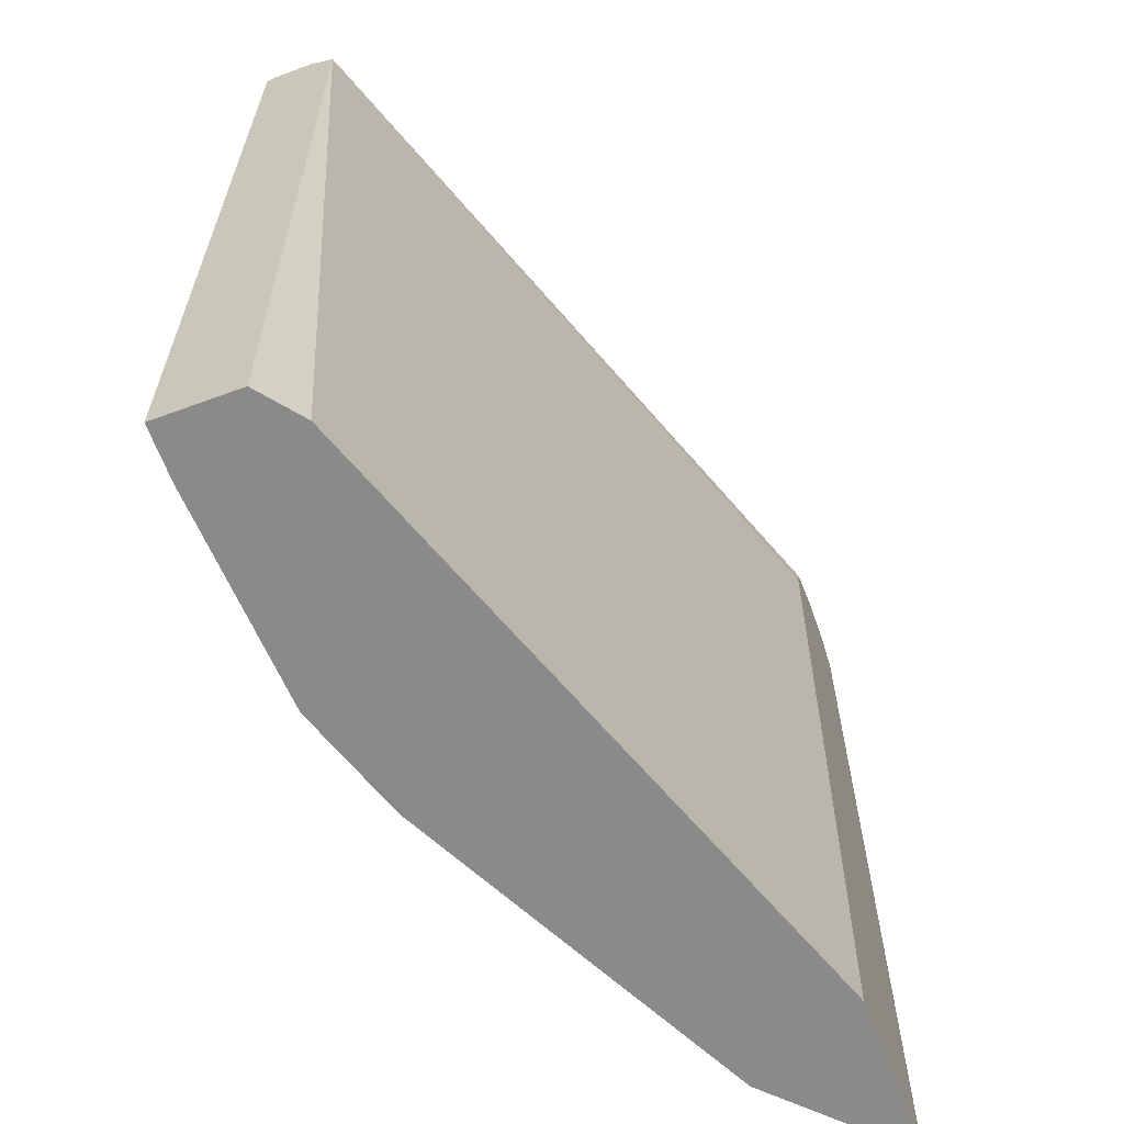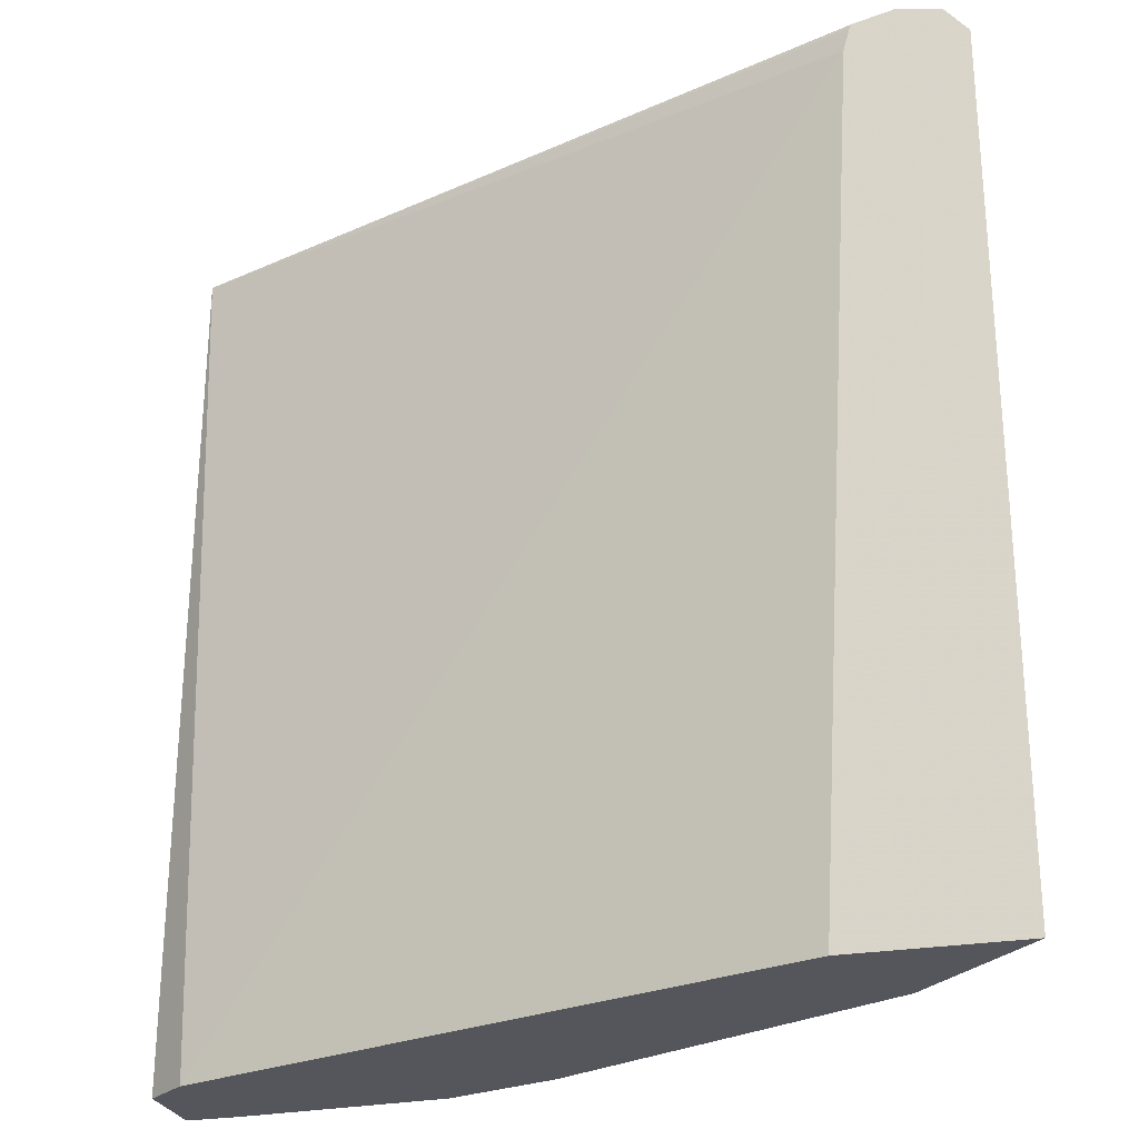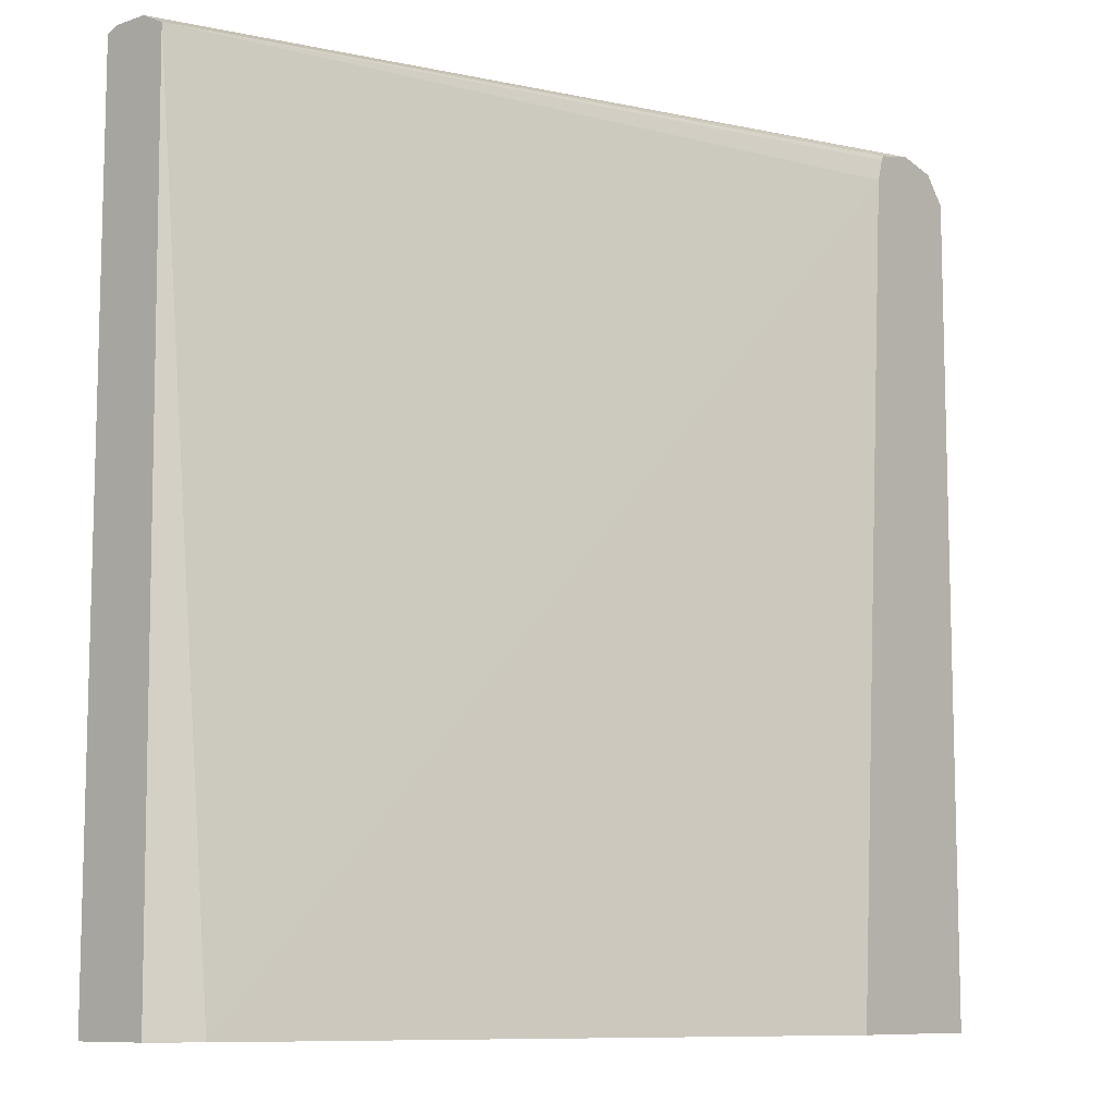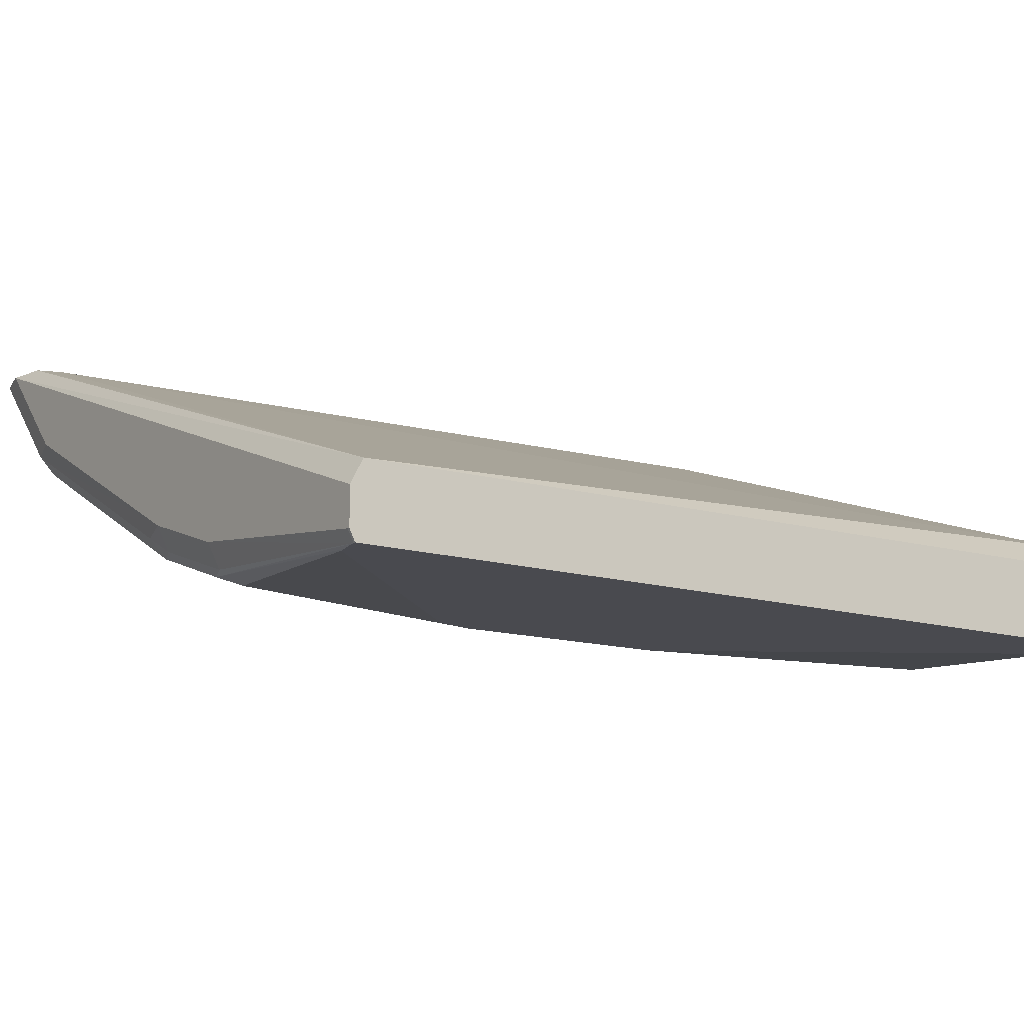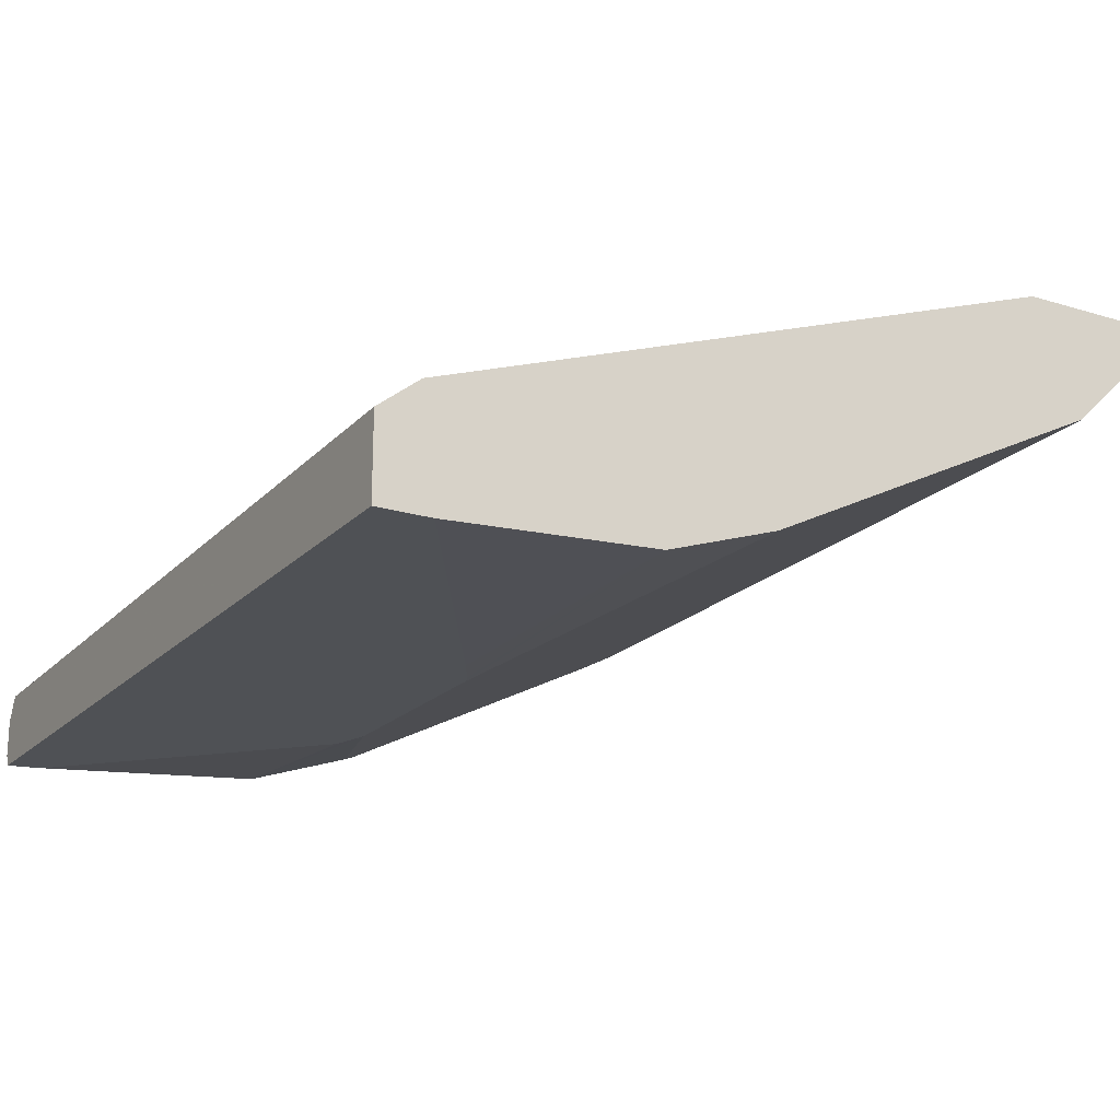
<metadata>
{"format":"obj","ext":"obj","renderer":"f3d","projection":"perspective","resolution":1024,"background":"white","views":[{"elev":-63.6,"azim":-69.6,"up":"+Y"},{"elev":-26.2,"azim":15.1,"up":"+Y"},{"elev":-9.4,"azim":-49.1,"up":"+Y"},{"elev":-13.5,"azim":-124.0,"up":"+Z"},{"elev":-19.6,"azim":-29.8,"up":"+Z"}]}
</metadata>
<code>
v 0.01557 0.2028 -0.3751
v 0.03976 0.2028 -0.3751
v 0.01557 0.2028 -0.3382
v 0.01557 0.6026 -0.3751
v 0.1345 0.2028 -0.3698
v 0.1297 0.3509 -0.3751
v 0.03415 0.2028 -0.3234
v 0.01557 0.5996 -0.3418
v 0.01557 0.6052 -0.3698
v 0.01683 0.6026 -0.3751
v 0.1849 0.2028 -0.353
v 0.1383 0.3659 -0.3751
v 0.1403 0.3698 -0.3751
v 0.3195 0.2028 -0.223
v 0.3424 0.5884 -0.223
v 0.3454 0.5988 -0.223
v 0.3465 0.601 -0.223
v 0.3654 0.6052 -0.223
v 0.01557 0.6052 -0.353
v 0.01683 0.6052 -0.3698
v 0.02777 0.6005 -0.3751
v 0.1345 0.6052 -0.353
v 0.1345 0.5996 -0.3642
v 0.1429 0.5968 -0.3656
v 0.3418 0.2028 -0.2746
v 0.1849 0.5884 -0.353
v 0.1403 0.4712 -0.3751
v 0.3946 0.2028 -0.223
v 0.3698 0.6042 -0.223
v 0.3698 0.601 -0.2375
v 0.3362 0.601 -0.2711
v 0.3362 0.6052 -0.2522
v 0.03111 0.5997 -0.3751
v 0.1849 0.6052 -0.3362
v 0.1849 0.5996 -0.3474
v 0.1933 0.5968 -0.3488
v 0.1345 0.5884 -0.3698
v 0.3418 0.5884 -0.2746
v 0.2269 0.5968 -0.332
v 0.2942 0.5968 -0.2984
v 0.1355 0.4889 -0.3751
v 0.3946 0.5884 -0.223
v 0.3843 0.601 -0.223
v 0.3278 0.5968 -0.2816
v 0.2018 0.601 -0.3383
v 0.2858 0.6052 -0.2858
v 0.3194 0.6052 -0.269
v 0.1345 0.4902 -0.3751
f 21 24 33
f 22 34 35
f 22 35 23
f 24 26 37
f 23 36 24
f 24 36 26
f 24 37 33
f 23 35 36
f 18 31 32
f 14 17 16
f 18 29 30
f 14 16 15
f 25 38 42
f 14 18 17
f 14 29 18
f 14 43 29
f 14 42 43
f 14 28 42
f 11 38 25
f 11 26 38
f 18 30 31
f 25 42 28
f 27 41 37
f 26 36 39
f 38 40 44
f 11 27 26
f 37 41 48
f 36 45 39
f 35 45 36
f 34 45 35
f 33 37 48
f 31 38 44
f 31 42 38
f 26 27 37
f 31 47 32
f 31 34 46
f 31 39 45
f 31 40 39
f 31 44 40
f 30 42 31
f 30 43 42
f 29 43 30
f 26 40 38
f 26 39 40
f 31 46 47
f 31 45 34
f 11 13 27
f 10 23 24
f 1 13 12
f 1 27 13
f 1 41 27
f 1 48 41
f 1 33 48
f 1 21 33
f 1 10 21
f 1 4 10
f 1 19 9
f 1 8 19
f 1 3 8
f 1 7 3
f 1 14 7
f 1 28 14
f 1 25 28
f 1 11 25
f 1 5 11
f 1 2 5
f 10 24 21
f 1 12 6
f 1 6 2
f 1 9 4
f 3 7 8
f 10 22 23
f 2 6 5
f 10 20 22
f 9 22 20
f 9 34 22
f 9 46 34
f 9 47 46
f 9 18 32
f 9 19 18
f 8 18 19
f 9 32 47
f 8 16 17
f 8 15 16
f 7 15 8
f 7 14 15
f 5 13 11
f 5 12 13
f 5 6 12
f 8 17 18
f 4 20 10
f 4 9 20

</code>
